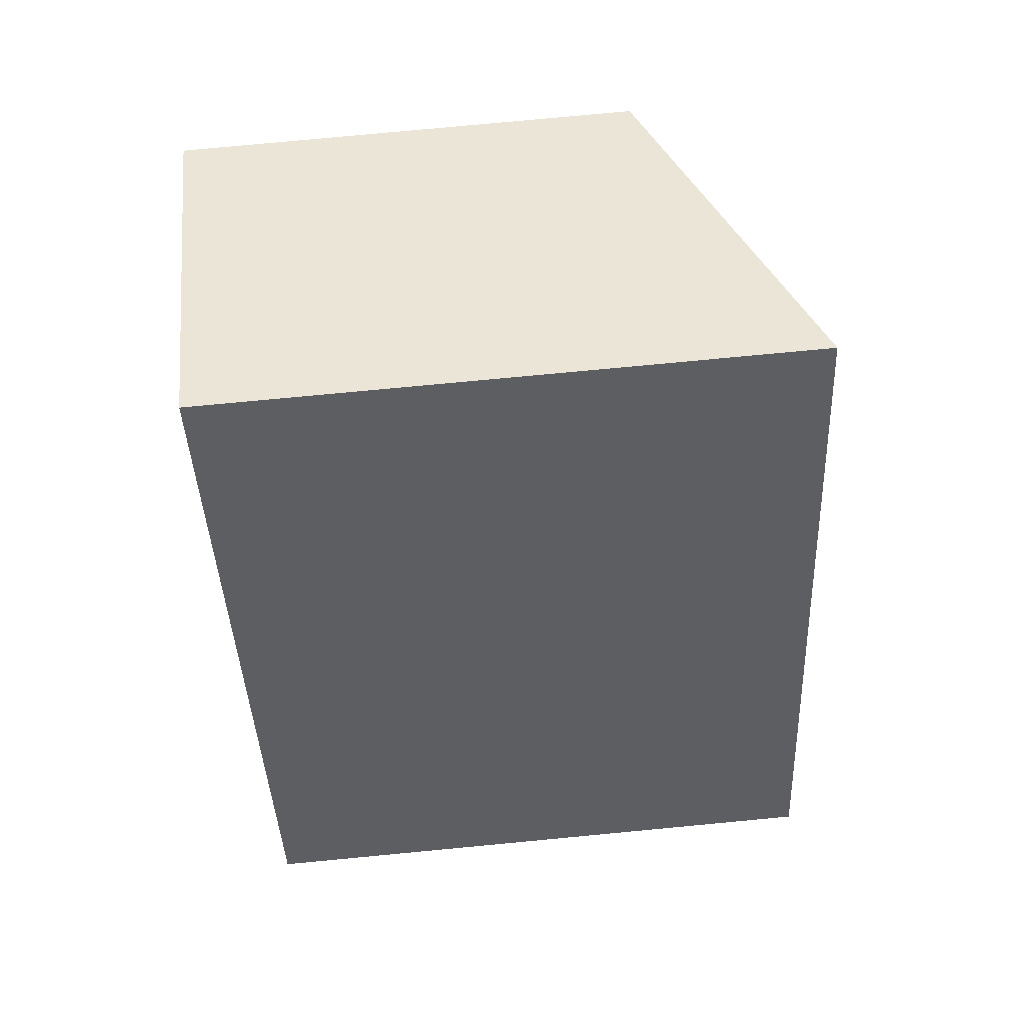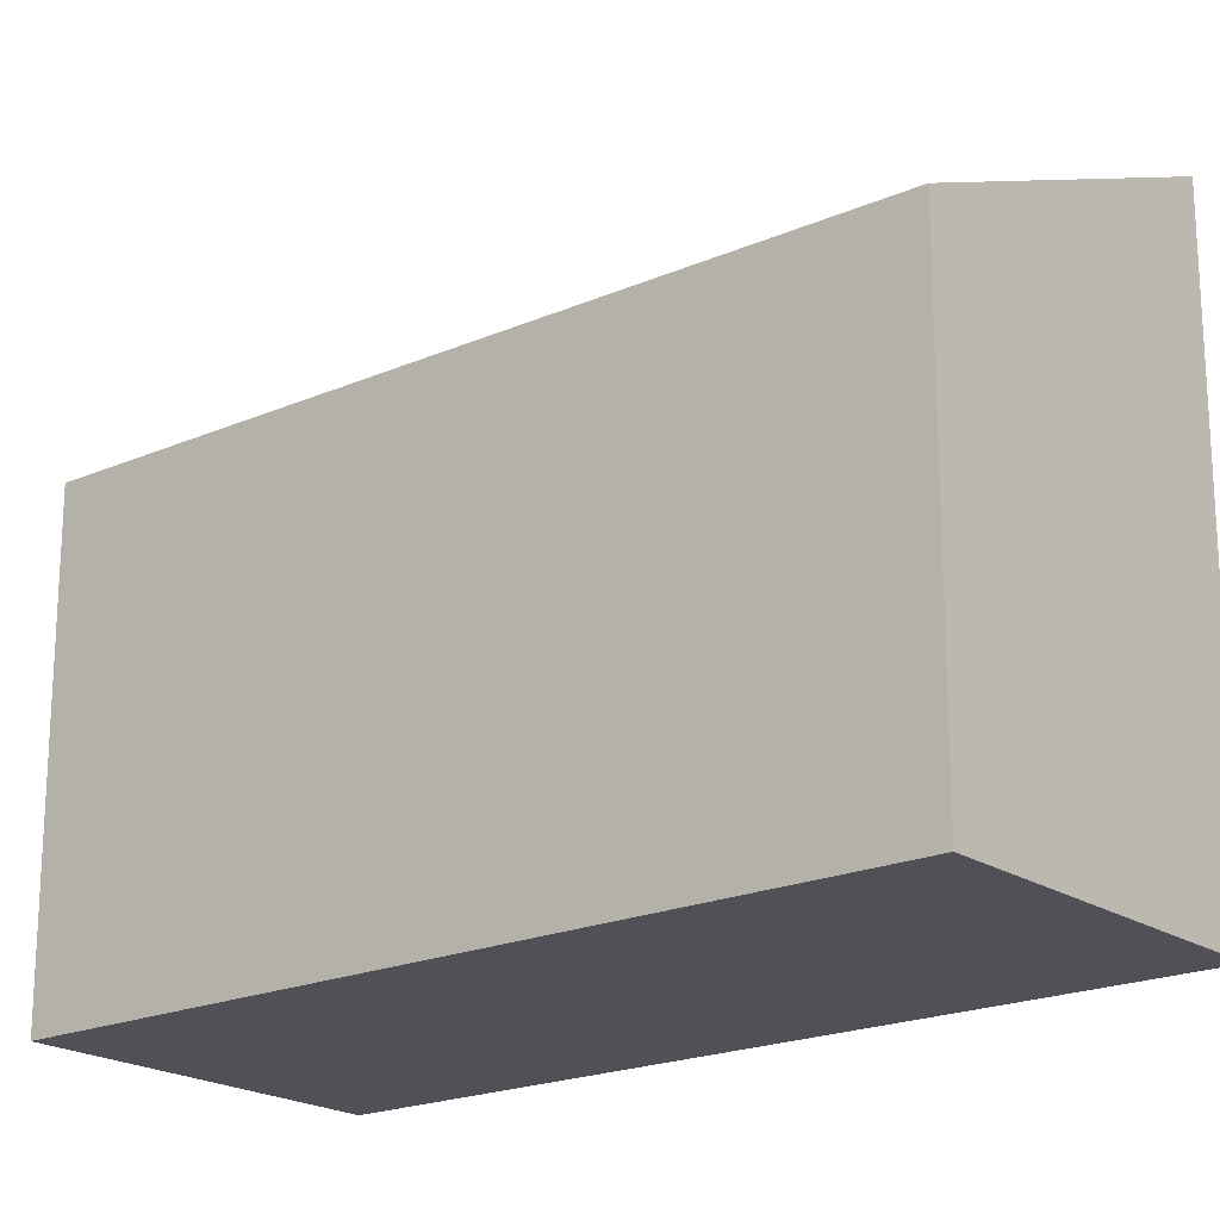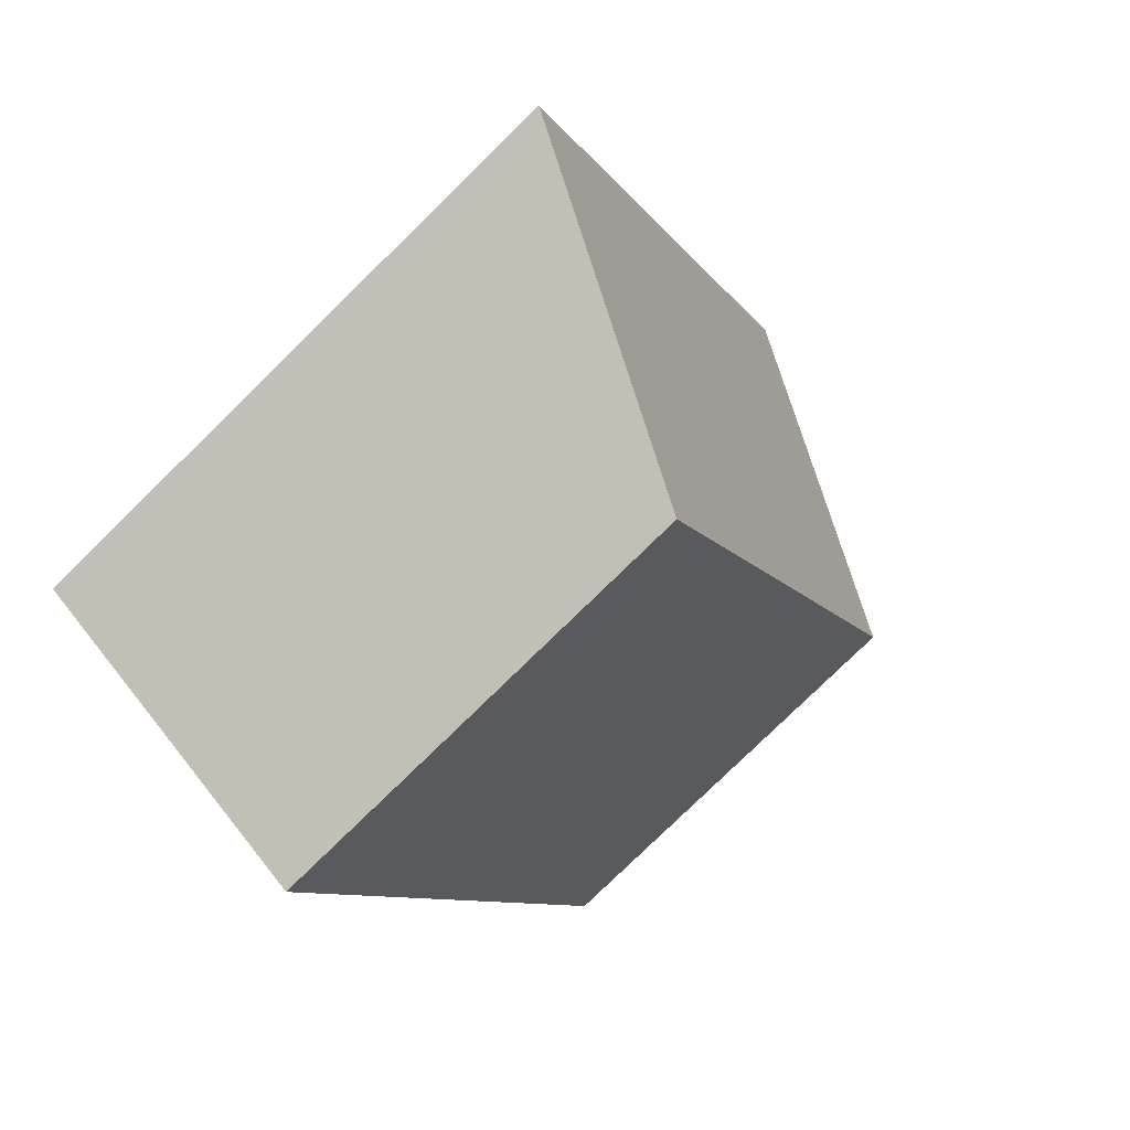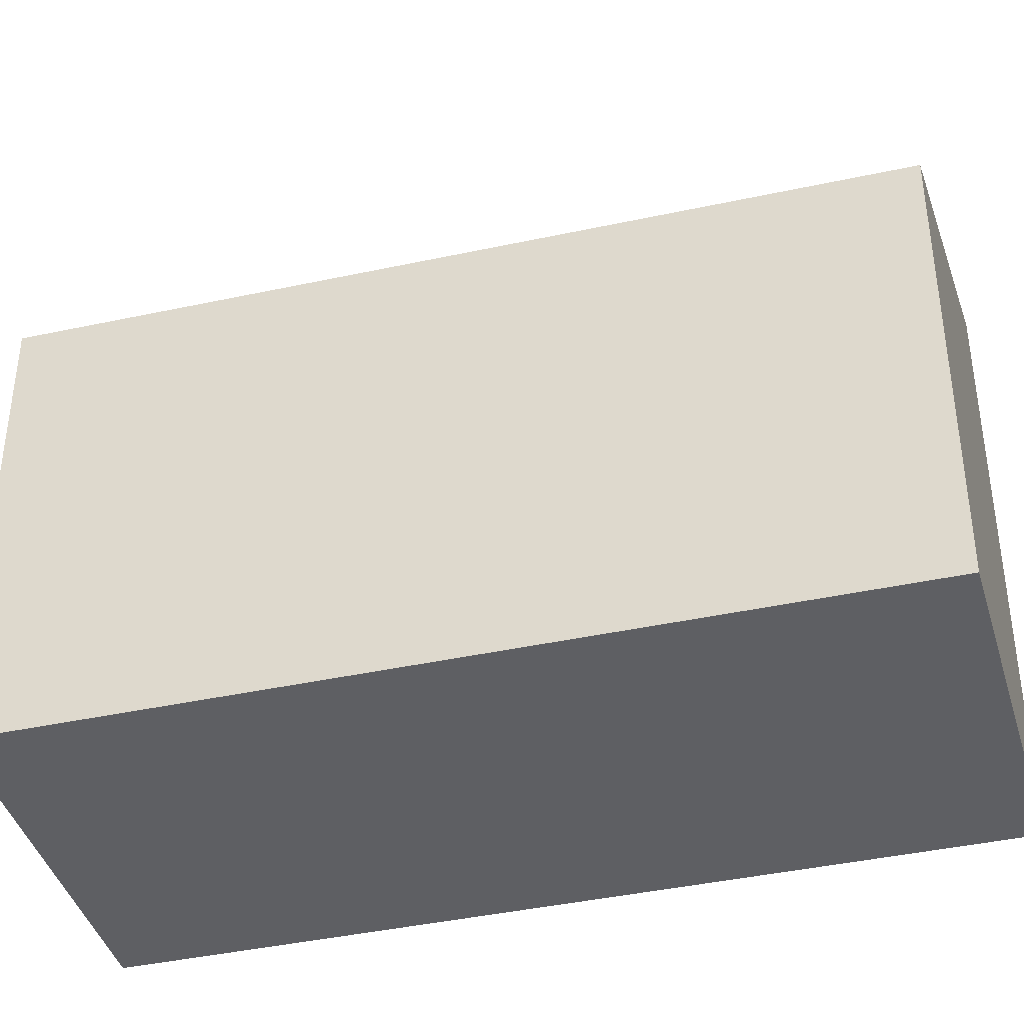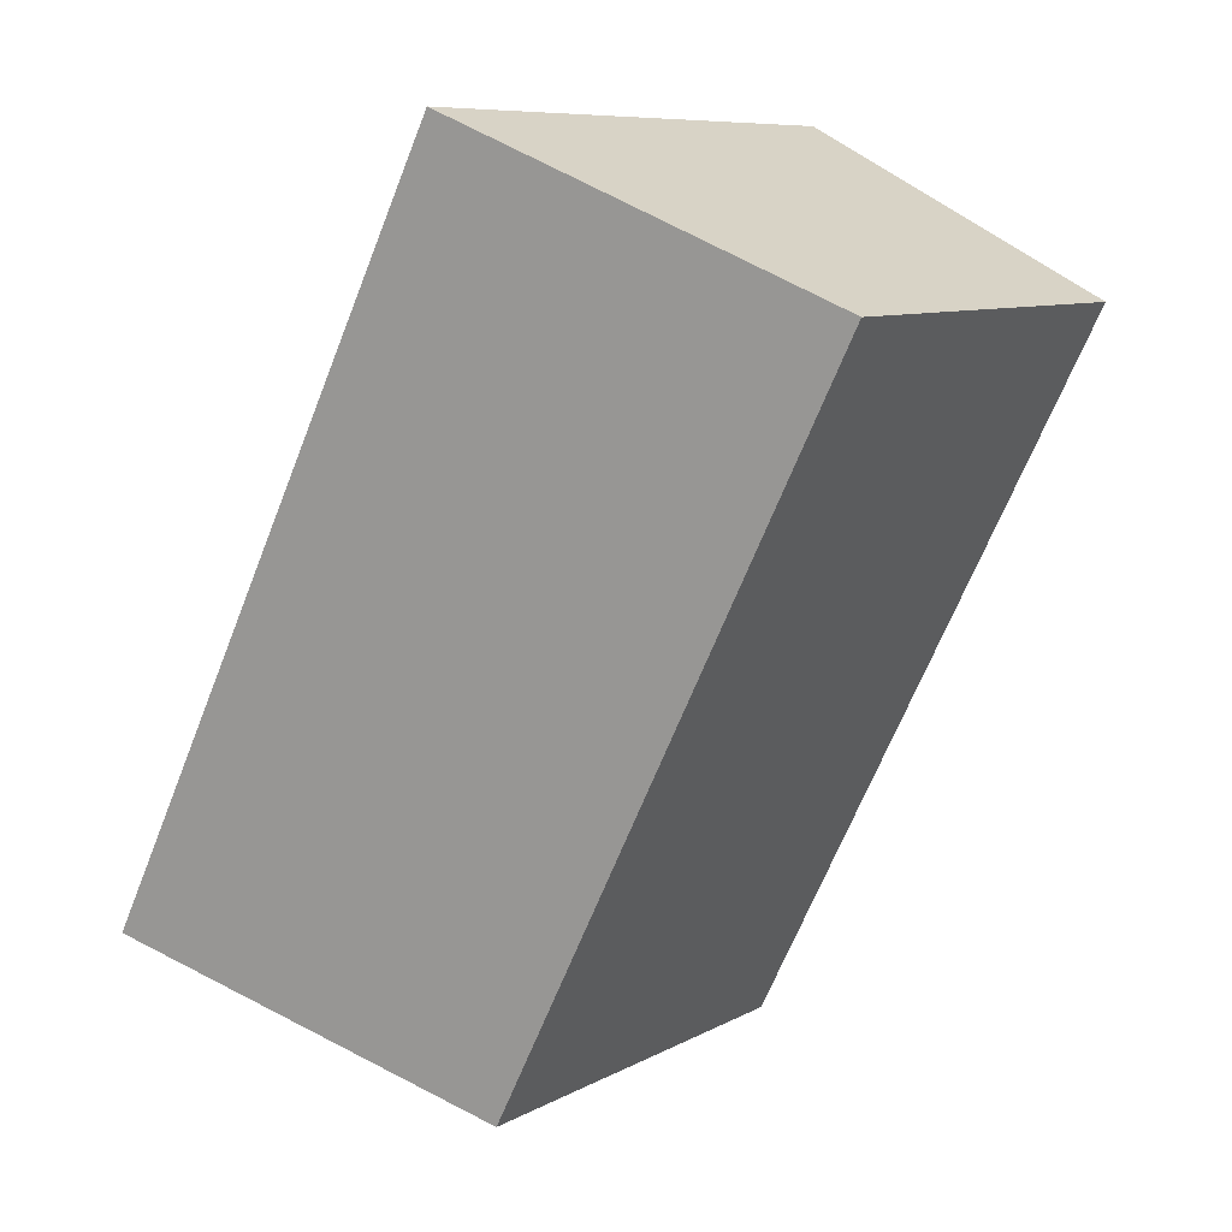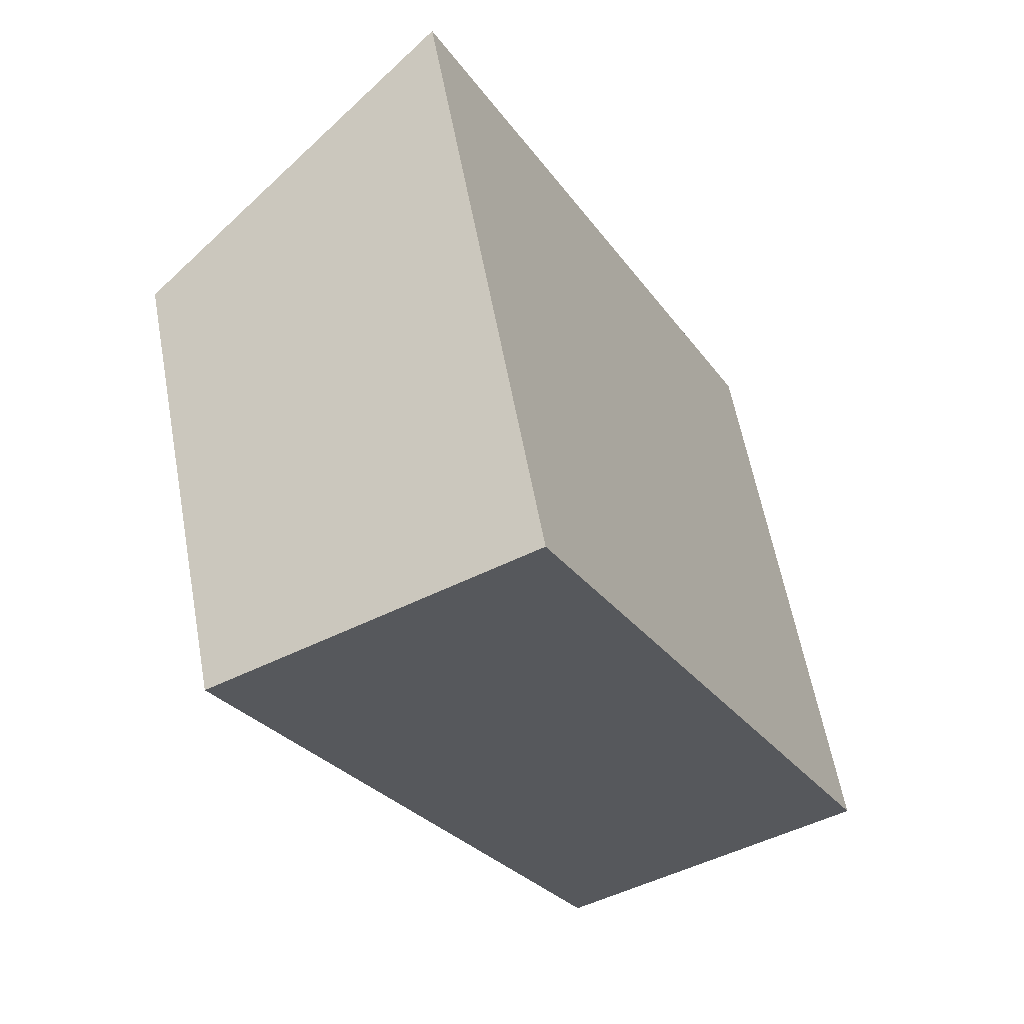
<metadata>
{"format":"obj","ext":"obj","renderer":"f3d","projection":"perspective","resolution":1024,"background":"white","views":[{"elev":77.5,"azim":84.6,"up":"+Z"},{"elev":-20.3,"azim":-78.0,"up":"+Y"},{"elev":-79.1,"azim":134.3,"up":"+Z"},{"elev":-41.2,"azim":-101.7,"up":"+Y"},{"elev":8.5,"azim":-145.2,"up":"+Z"},{"elev":59.4,"azim":-10.4,"up":"+Z"}]}
</metadata>
<code>
v  10.92 5.595e-16 -9.138
v  5.048 9.655 2.644
v  5.048 -1.619e-16 2.645
v  10.92 9.655 -9.138
v  0.0001551 7.265 -0.0002303
v  0 0 0
v  5.873 7.215e-16 -11.78
v  5.873 7.265 -11.78
g defaultobject
f 1 2 3
f 2 1 4
f 3 5 6
f 5 3 2
f 5 7 6
f 7 5 8
f 8 1 7
f 1 8 4
f 6 1 3
f 1 6 7
f 5 4 8
f 4 5 2

</code>
